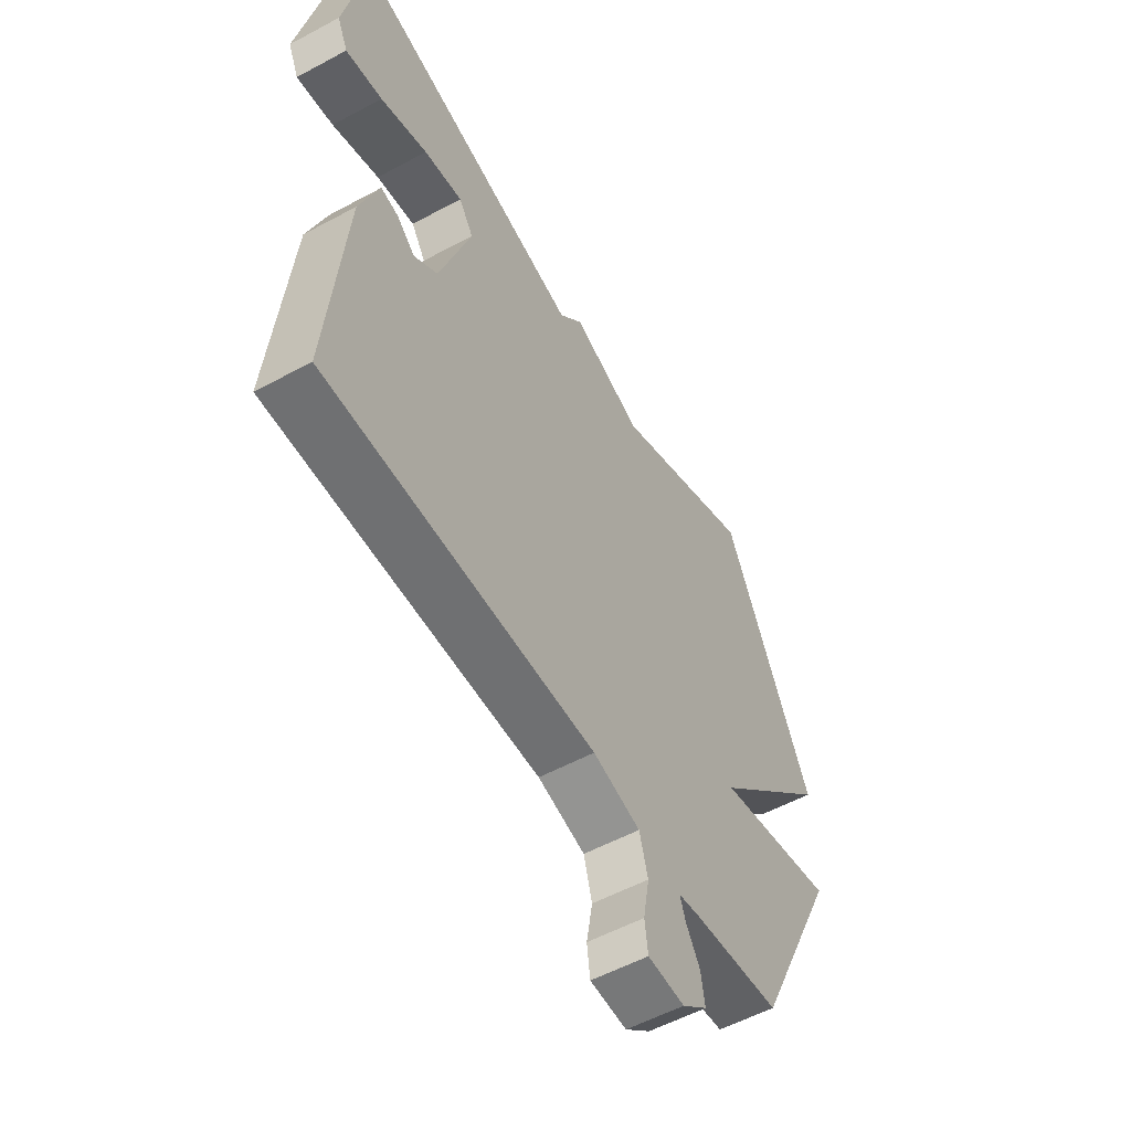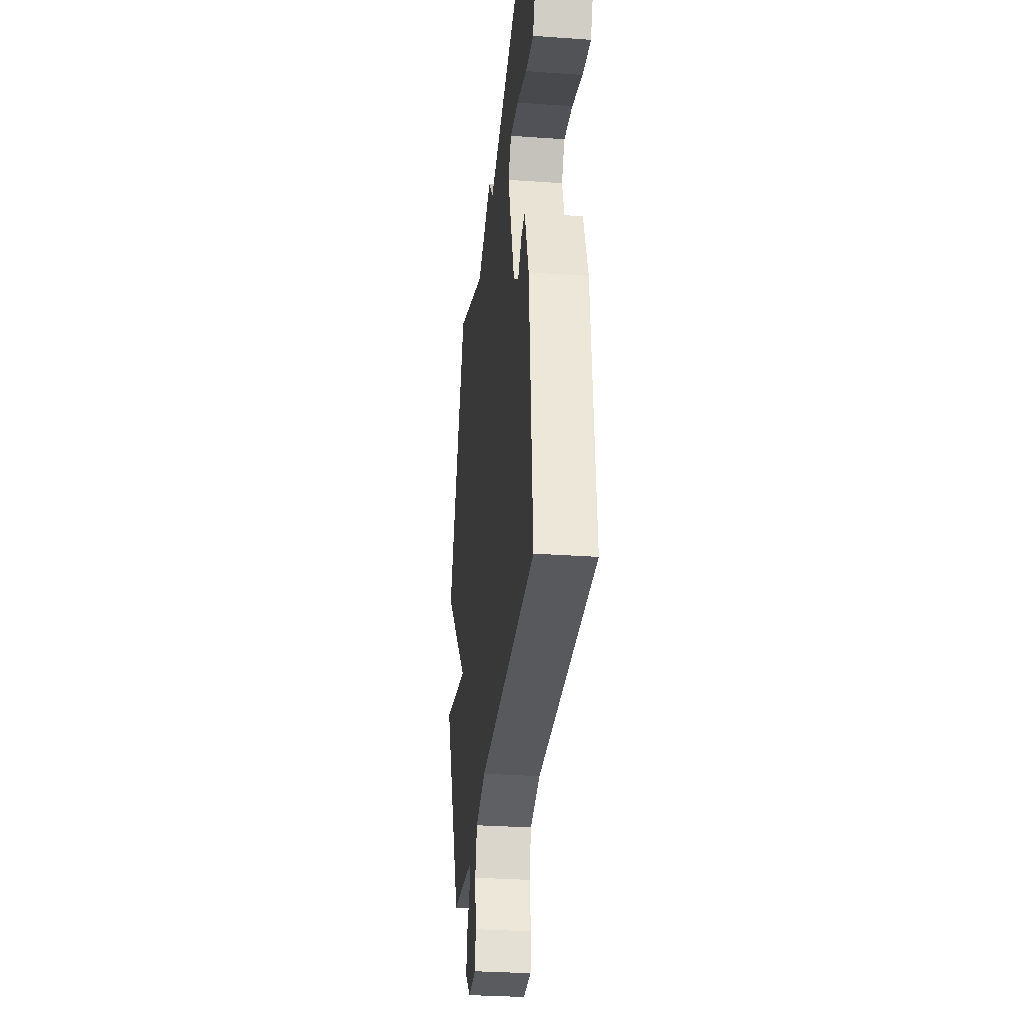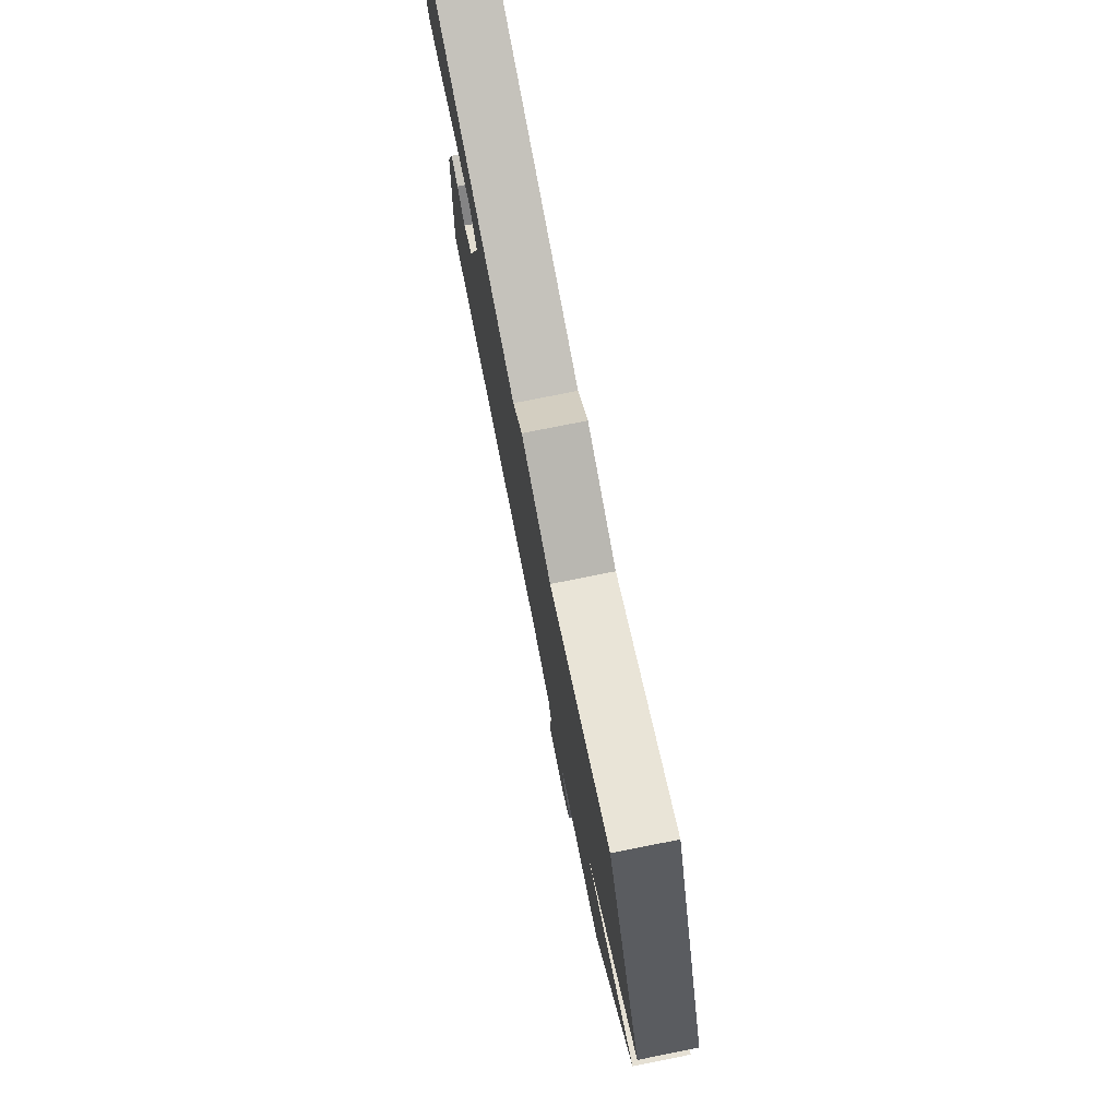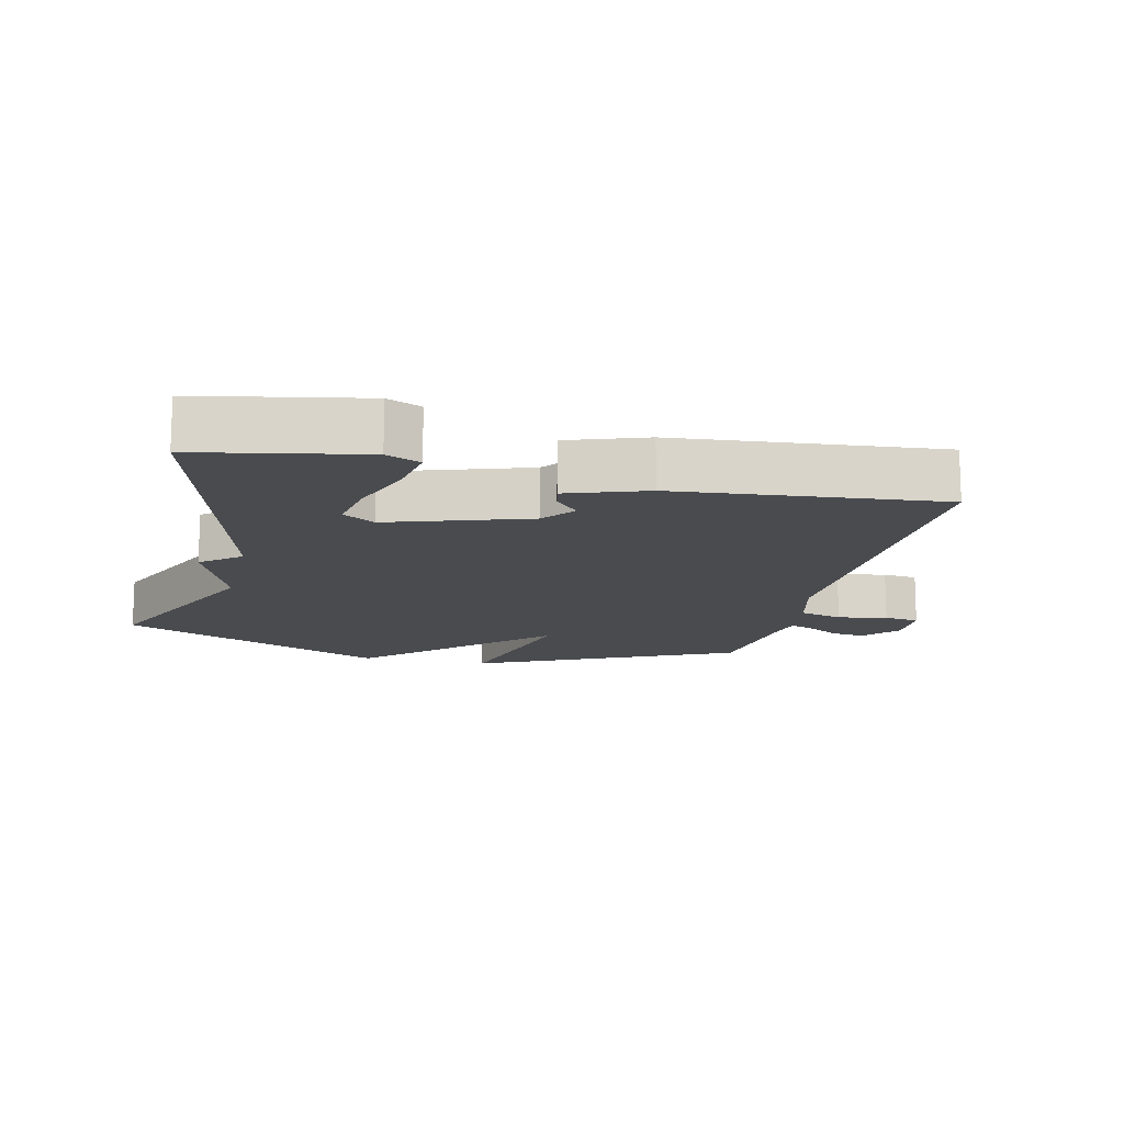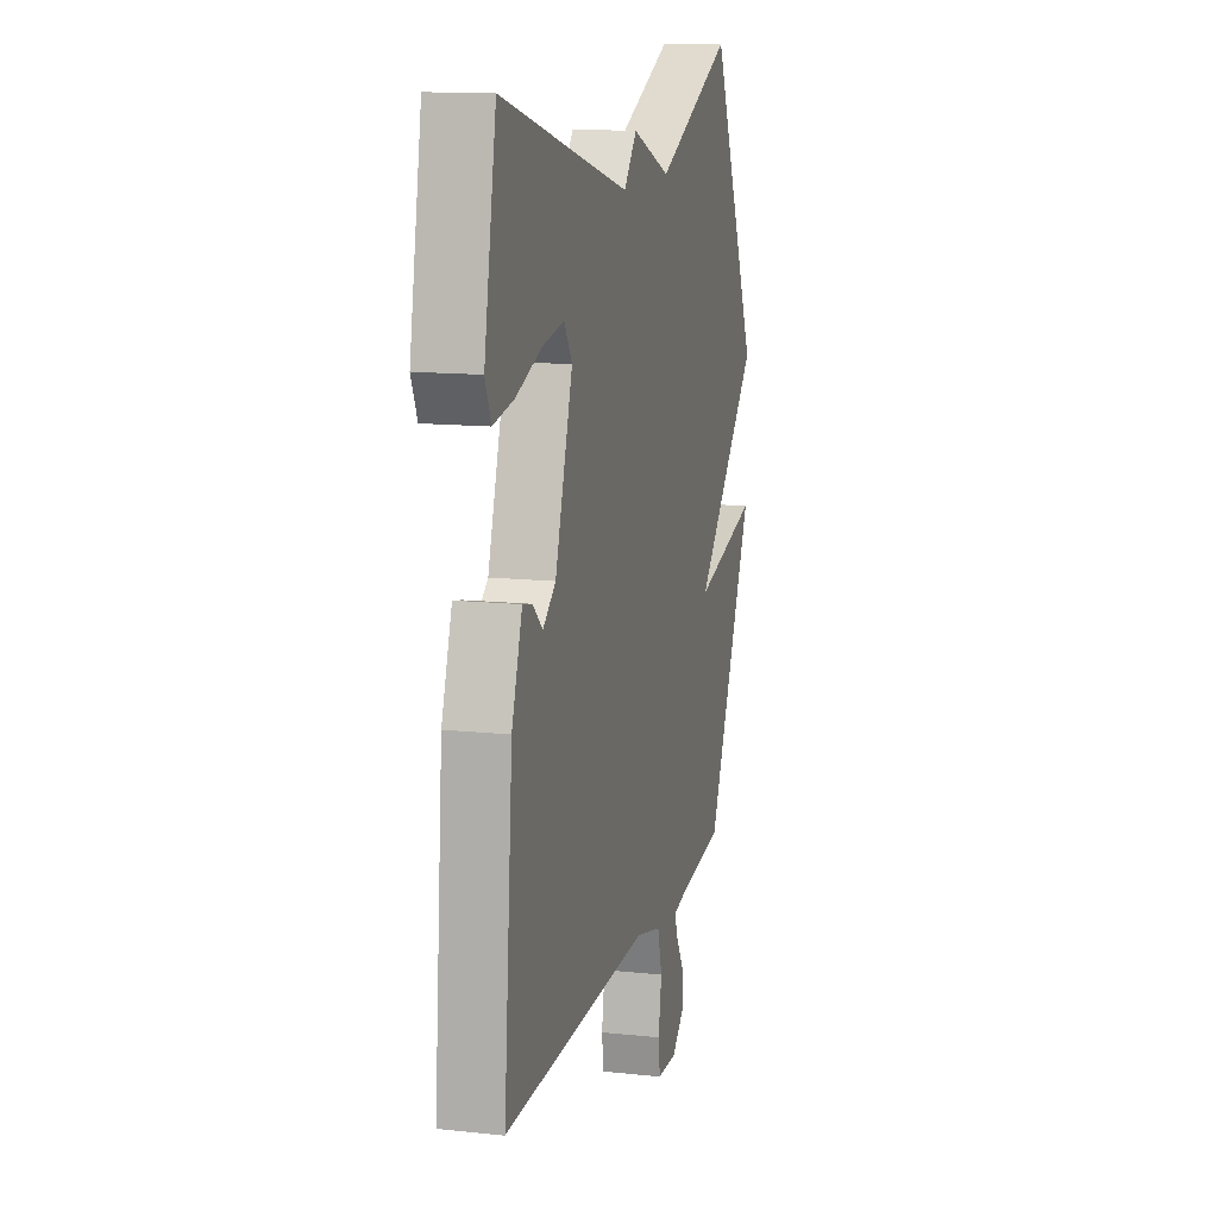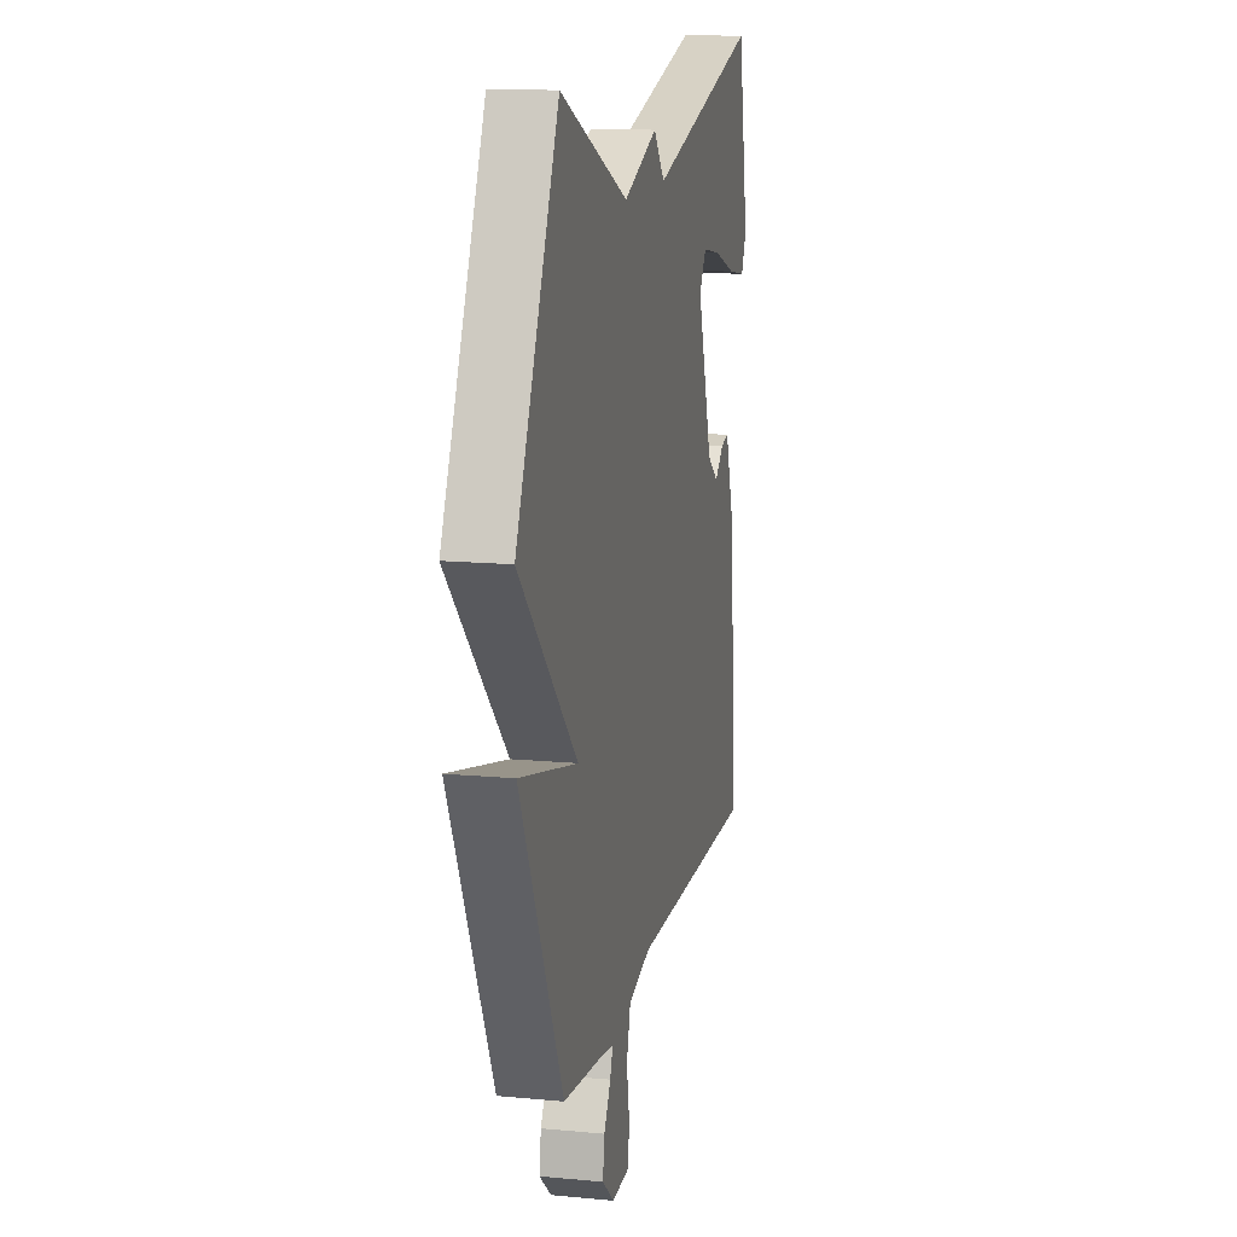
<metadata>
{"format":"obj","ext":"obj","renderer":"f3d","projection":"perspective","resolution":1024,"background":"white","views":[{"elev":-55.6,"azim":119.5,"up":"+Z"},{"elev":-30.9,"azim":84.2,"up":"+Z"},{"elev":77.5,"azim":-101.3,"up":"+Z"},{"elev":-13.7,"azim":77.0,"up":"+Y"},{"elev":13.3,"azim":103.7,"up":"+Z"},{"elev":13.8,"azim":-78.1,"up":"+Z"}]}
</metadata>
<code>
v -0.5 0.07 -0.5
v -0.687 0.07 -0.107
v -0.431 0.07 -0.167
v -0.687 0.07 0.093
v -0.5 0.07 0.5
v -0.198 0.07 0.369
v -0.048 0.07 0.428
v 0.002 0.07 0.369
v 0.5 0.07 0.5
v 0.547 0.07 0.253
v 0.524 0.07 0.202
v 0.445 0.07 0.215
v 0.344 0.07 0.25
v 0.261 0.07 0.264
v 0.23 0.07 0.216
v 0.298 0.07 0.008
v 0.348 0.07 -0.03
v 0.387 0.07 0.005
v 0.424 0.07 0.013
v 0.465 0.07 -0.105
v 0.5 0.07 -0.5
v -0.072 0.07 -0.492
v -0.173 0.07 -0.518
v -0.191 0.07 -0.583
v -0.178 0.07 -0.658
v -0.185 0.07 -0.711
v -0.263 0.07 -0.714
v -0.317 0.07 -0.668
v -0.309 0.07 -0.616
v -0.279 0.07 -0.566
v -0.267 0.07 -0.532
v -0.313 0.07 -0.523
v -0.5 0 -0.5
v -0.687 0 -0.107
v -0.431 0 -0.167
v -0.687 0 0.093
v -0.5 0 0.5
v -0.198 0 0.369
v -0.048 0 0.428
v 0.002 0 0.369
v 0.5 0 0.5
v 0.547 0 0.253
v 0.524 0 0.202
v 0.445 0 0.215
v 0.344 0 0.25
v 0.261 0 0.264
v 0.23 0 0.216
v 0.298 0 0.008
v 0.348 0 -0.03
v 0.387 0 0.005
v 0.424 0 0.013
v 0.465 0 -0.105
v 0.5 0 -0.5
v -0.072 0 -0.492
v -0.173 0 -0.518
v -0.191 0 -0.583
v -0.178 0 -0.658
v -0.185 0 -0.711
v -0.263 0 -0.714
v -0.317 0 -0.668
v -0.309 0 -0.616
v -0.279 0 -0.566
v -0.267 0 -0.532
v -0.313 0 -0.523
f 28 29 30
f 27 28 30
f 26 27 30
f 25 26 30
f 24 25 30
f 23 24 30 31
f 22 23 31 32
f 20 21 22
f 19 20 22
f 18 19 22
f 17 18 22
f 22 32 1
f 17 22 1
f 16 17 1
f 11 12 13
f 10 11 13
f 9 10 13
f 8 9 13
f 8 13 14
f 6 7 8
f 6 8 14 15
f 3 4 5 6
f 1 2 3
f 6 15 16
f 3 6 16
f 1 3 16
f 62 61 60
f 62 60 59
f 62 59 58
f 62 58 57
f 62 57 56
f 63 62 56 55
f 64 63 55 54
f 54 53 52
f 54 52 51
f 54 51 50
f 54 50 49
f 33 64 54
f 33 54 49
f 33 49 48
f 45 44 43
f 45 43 42
f 45 42 41
f 45 41 40
f 46 45 40
f 40 39 38
f 47 46 40 38
f 38 37 36 35
f 35 34 33
f 48 47 38
f 48 38 35
f 48 35 33
f 1 33 34 2
f 2 34 35 3
f 3 35 36 4
f 4 36 37 5
f 5 37 38 6
f 6 38 39 7
f 7 39 40 8
f 8 40 41 9
f 9 41 42 10
f 10 42 43 11
f 11 43 44 12
f 12 44 45 13
f 13 45 46 14
f 14 46 47 15
f 15 47 48 16
f 16 48 49 17
f 17 49 50 18
f 18 50 51 19
f 19 51 52 20
f 20 52 53 21
f 21 53 54 22
f 22 54 55 23
f 23 55 56 24
f 24 56 57 25
f 25 57 58 26
f 26 58 59 27
f 27 59 60 28
f 28 60 61 29
f 29 61 62 30
f 30 62 63 31
f 31 63 64 32
f 32 64 33 1

</code>
